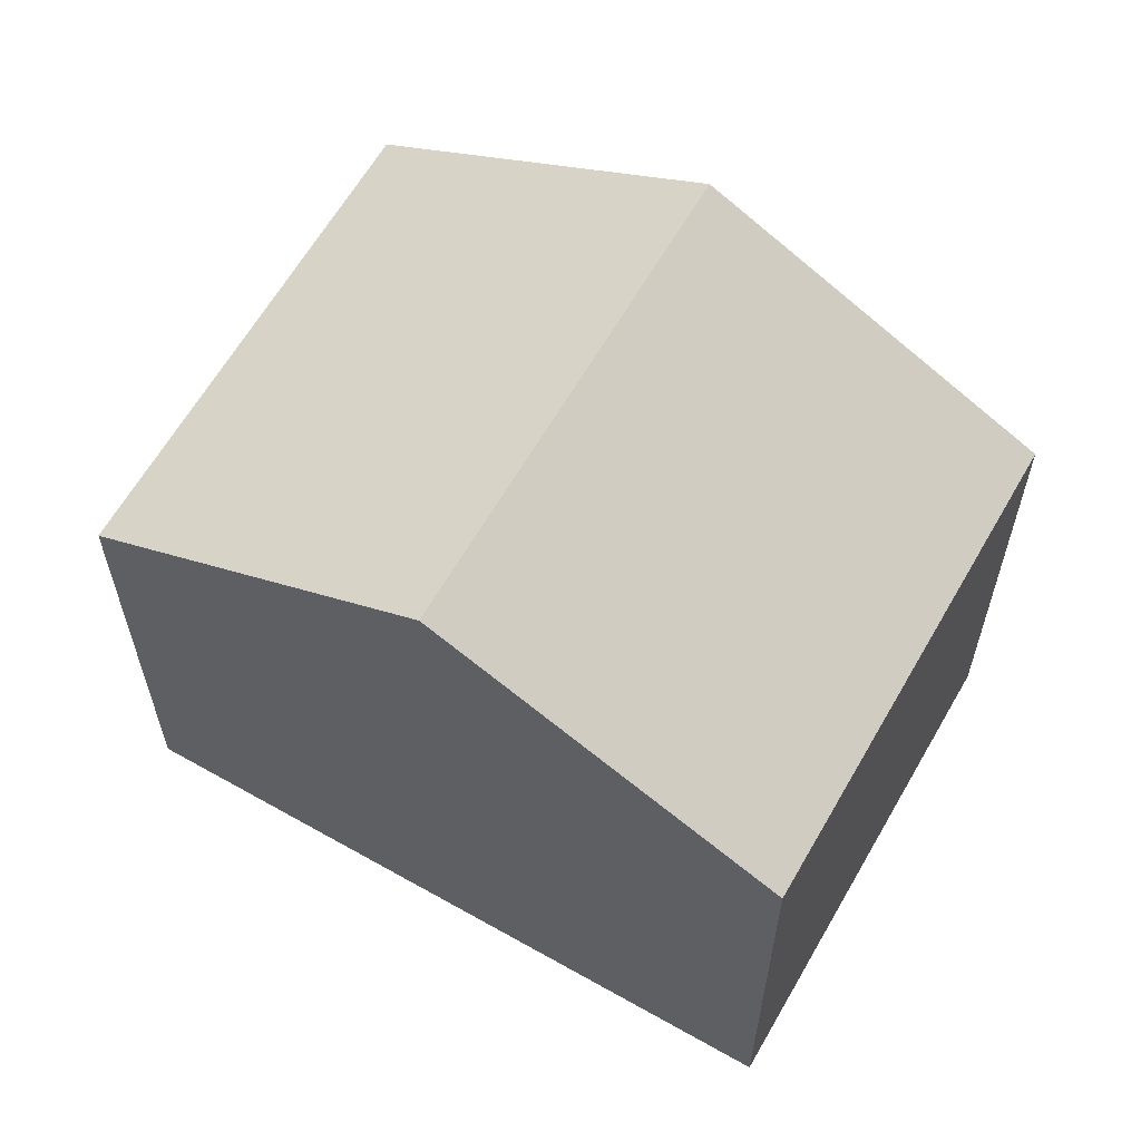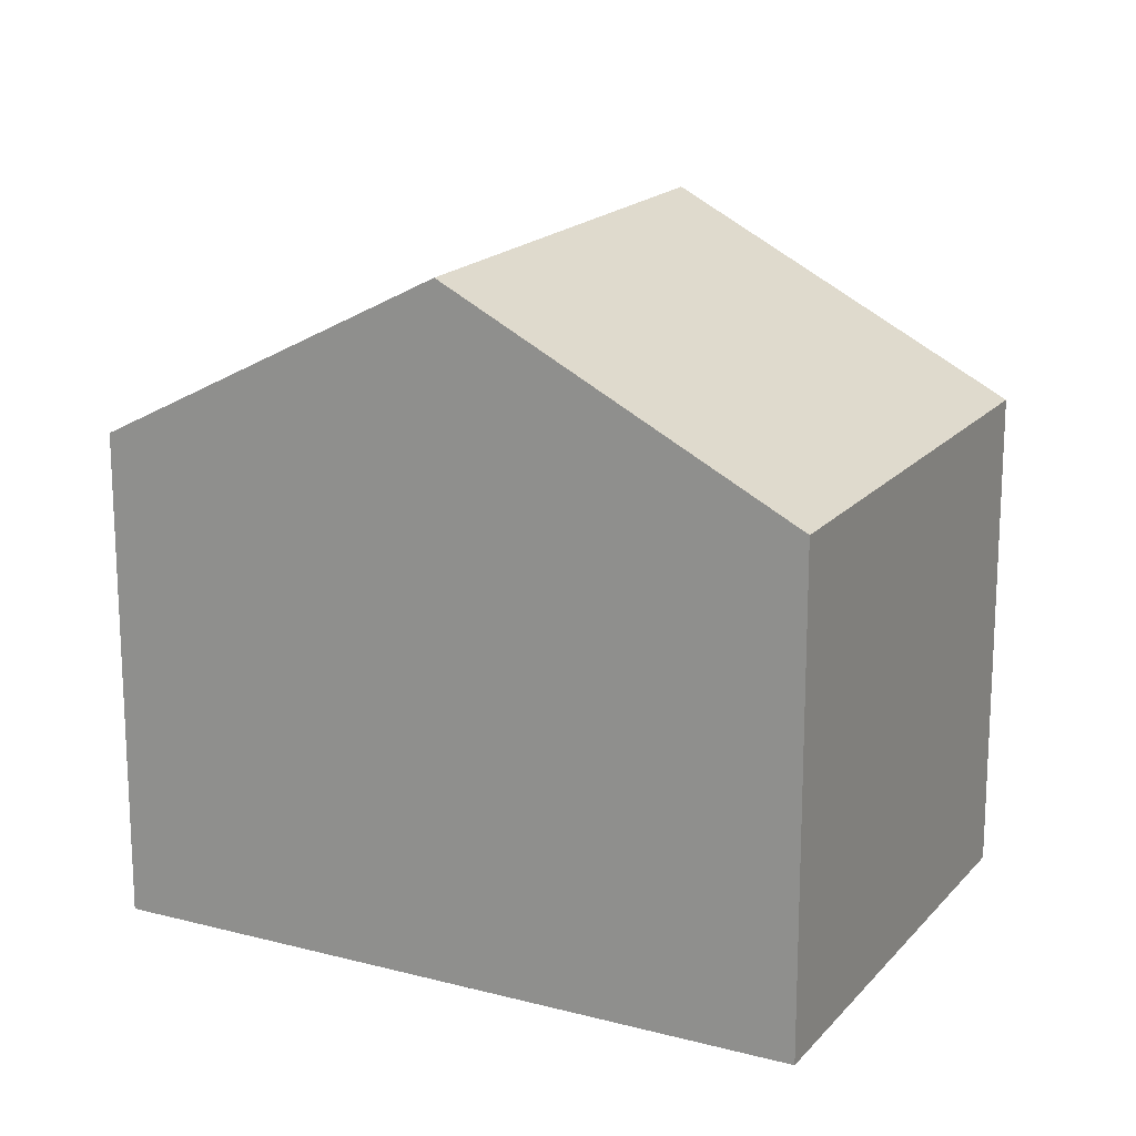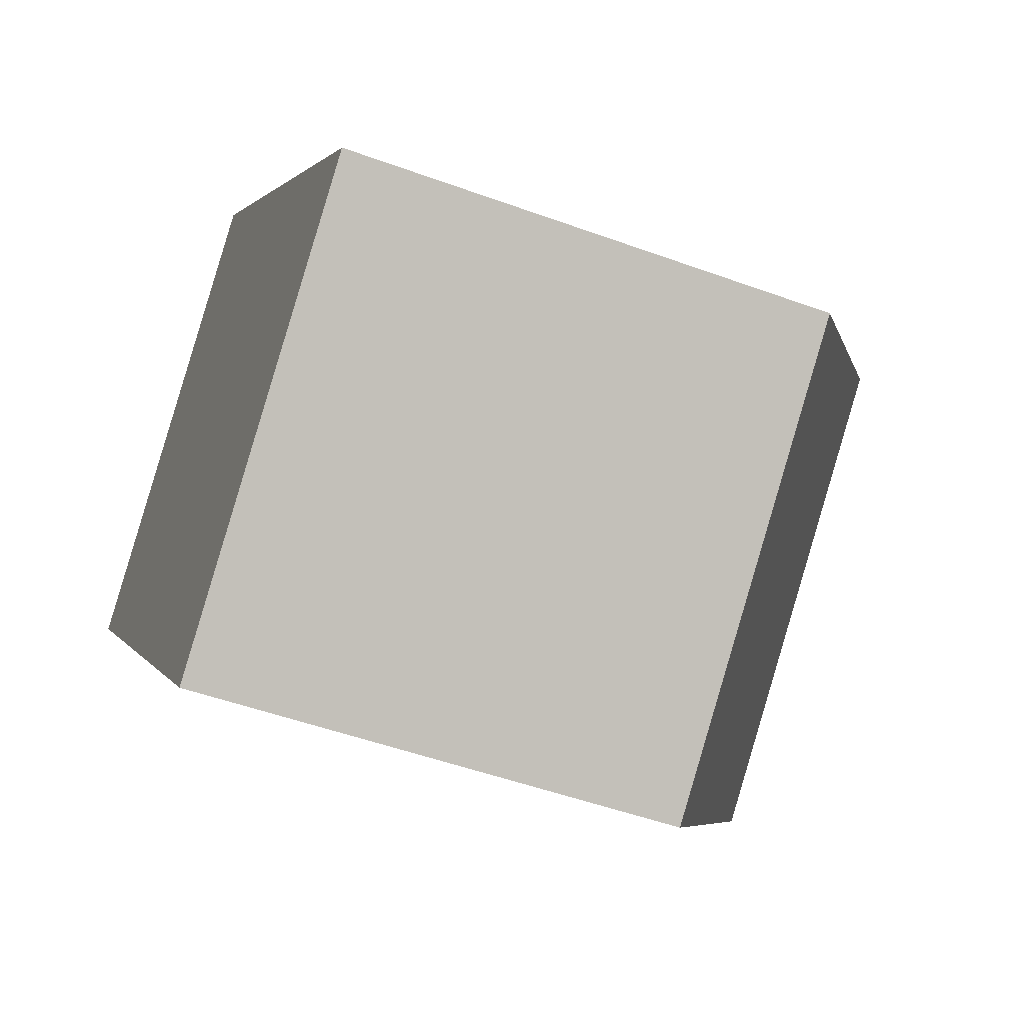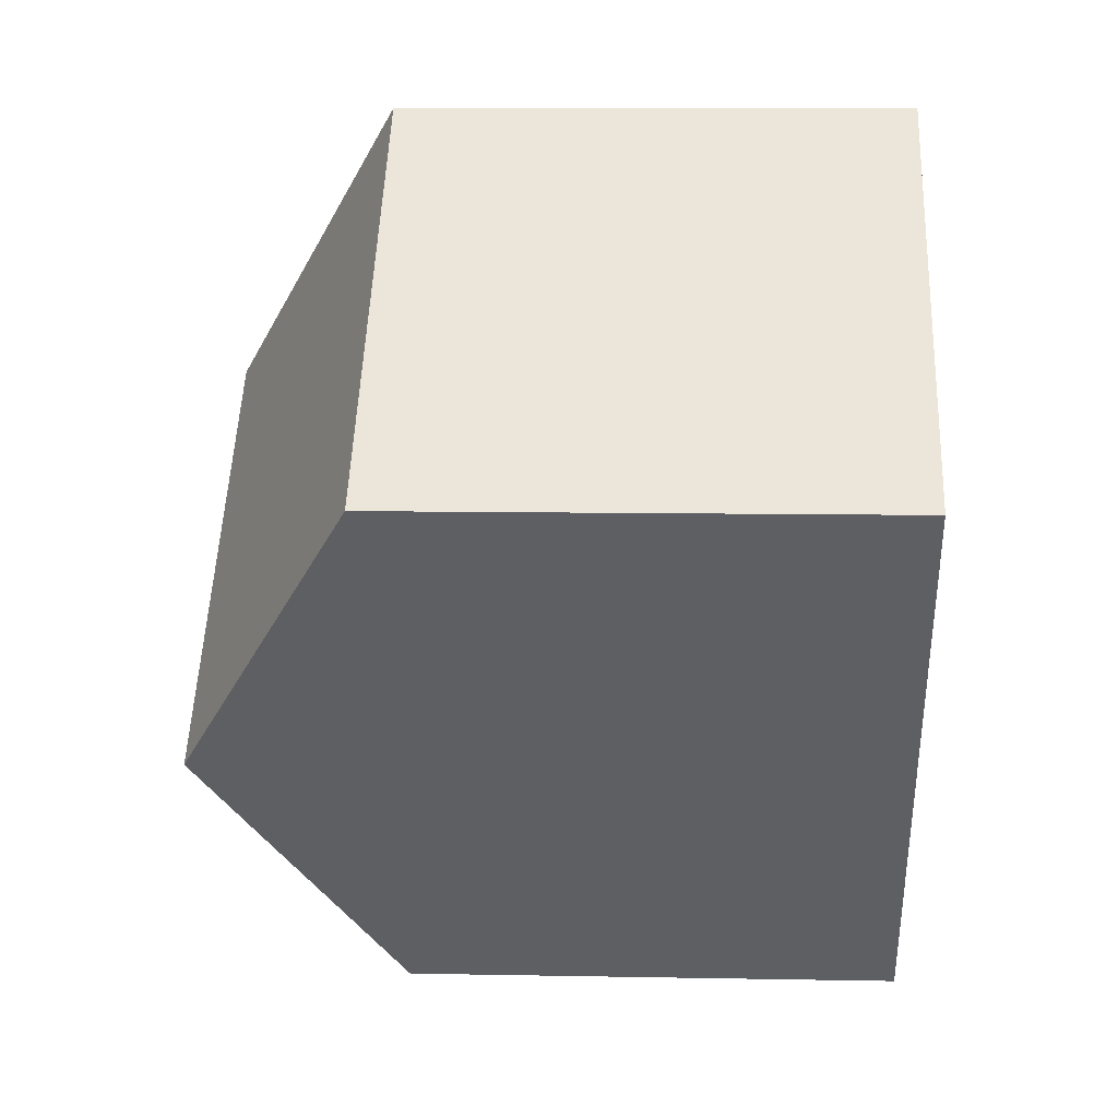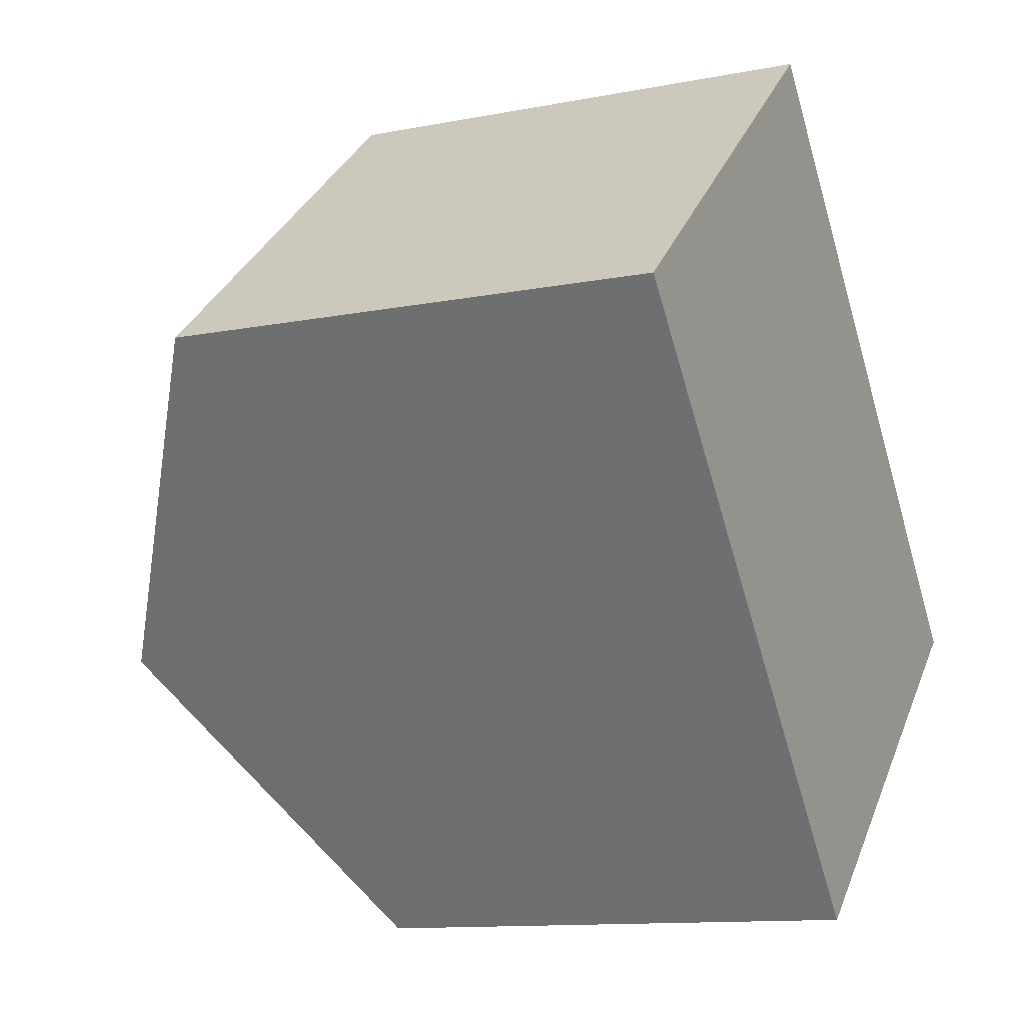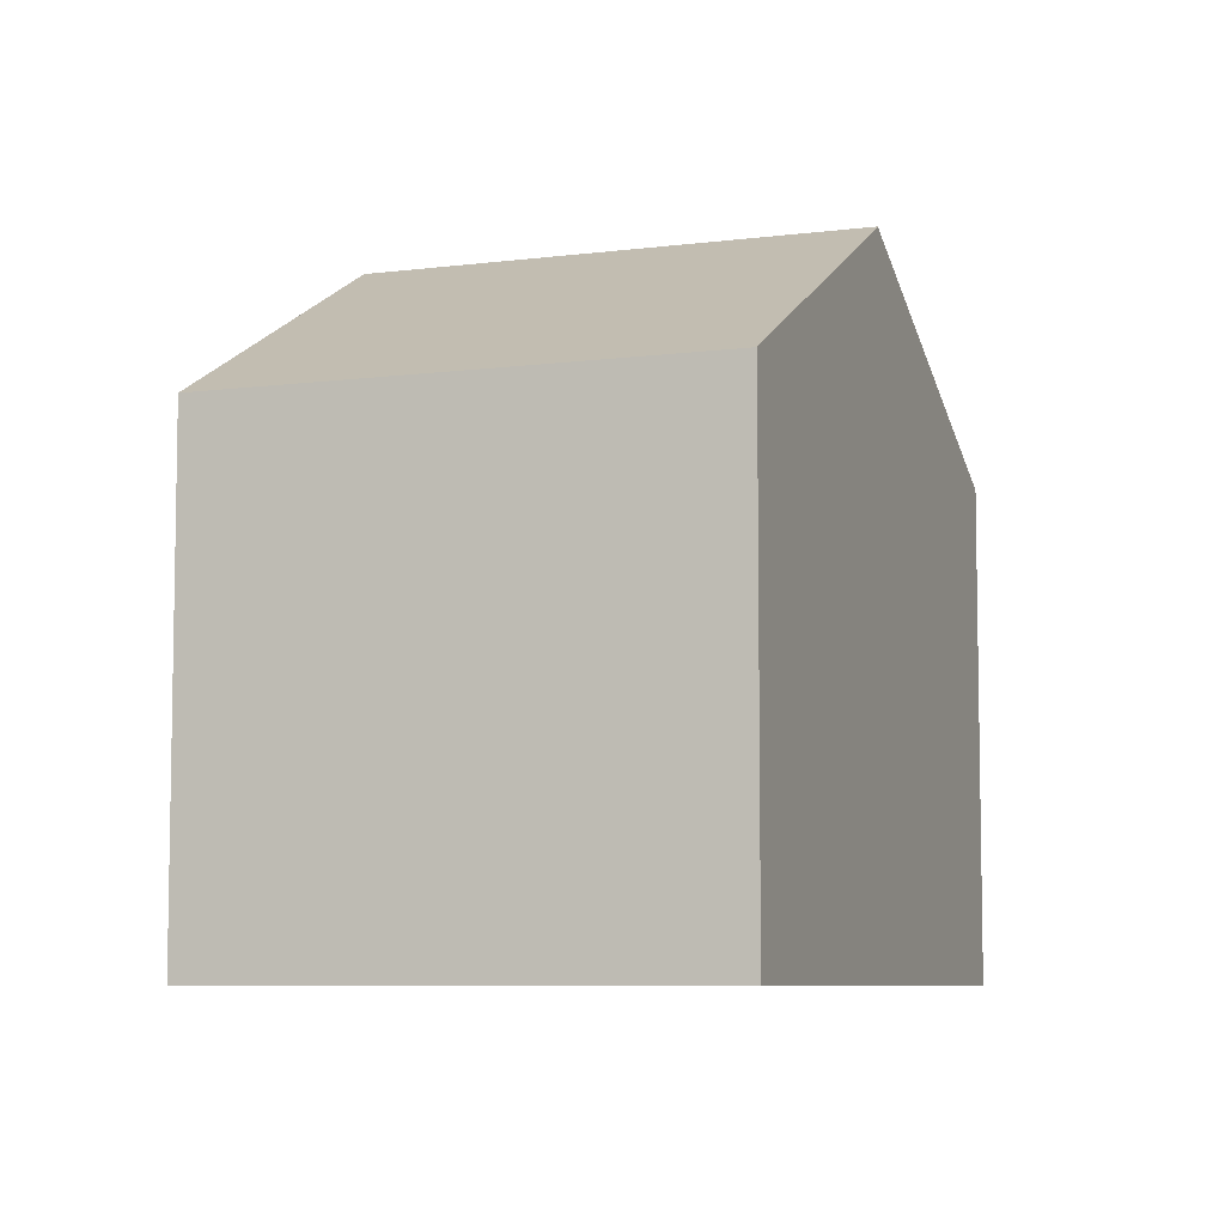
<metadata>
{"format":"obj","ext":"obj","renderer":"f3d","projection":"perspective","resolution":1024,"background":"white","views":[{"elev":62.8,"azim":79.0,"up":"+Y"},{"elev":17.9,"azim":-103.6,"up":"+Y"},{"elev":-49.6,"azim":68.0,"up":"+Z"},{"elev":8.7,"azim":-87.0,"up":"+Z"},{"elev":-11.7,"azim":-64.7,"up":"+Z"},{"elev":-7.2,"azim":159.8,"up":"+Y"}]}
</metadata>
<code>
v  3.098 8.975 -3.586
v  5.114 6.539 4.412
v  8.213 8.975 0.8262
v  0.0001392 6.539 -0.0002073
v  6.197 6.539 -7.171
v  11.31 6.539 -2.759
v  8.213 -5.061e-17 0.8265
v  6.197 4.391e-16 -7.171
v  11.31 1.689e-16 -2.759
v  5.114 -2.702e-16 4.412
v  0 0 0
v  3.098 2.196e-16 -3.586
g defaultobject
f 1 2 3
f 2 1 4
f 5 3 6
f 3 5 1
f 7 8 9
f 8 7 10
f 8 10 11
f 8 11 12
f 6 7 9
f 7 6 10
f 10 6 2
f 2 6 3
f 4 12 11
f 12 4 8
f 8 4 5
f 5 4 1
f 2 11 10
f 11 2 4
f 8 6 9
f 6 8 5

</code>
